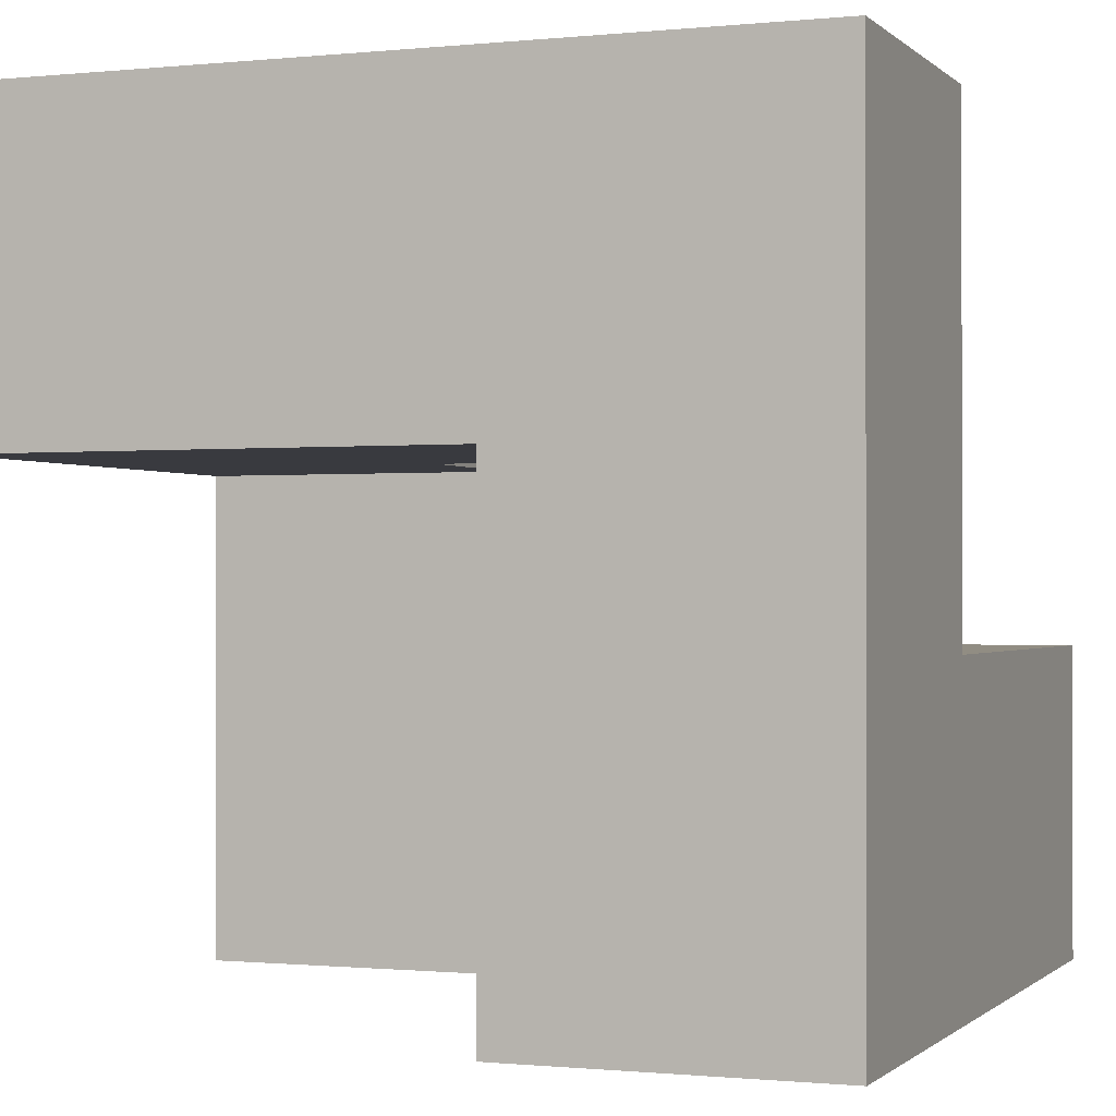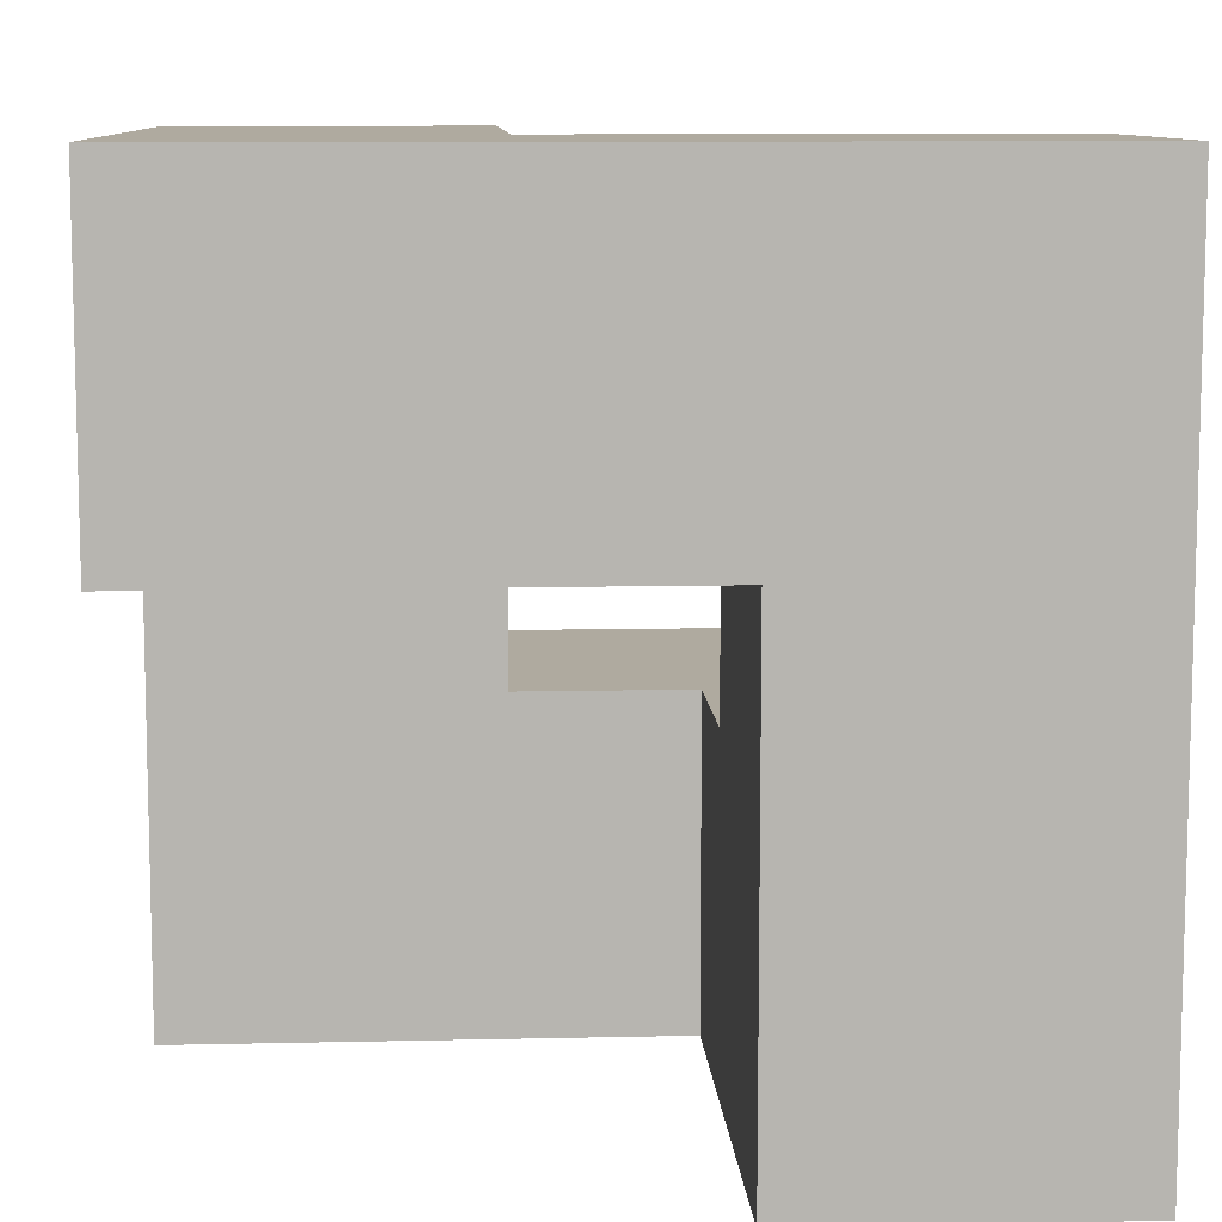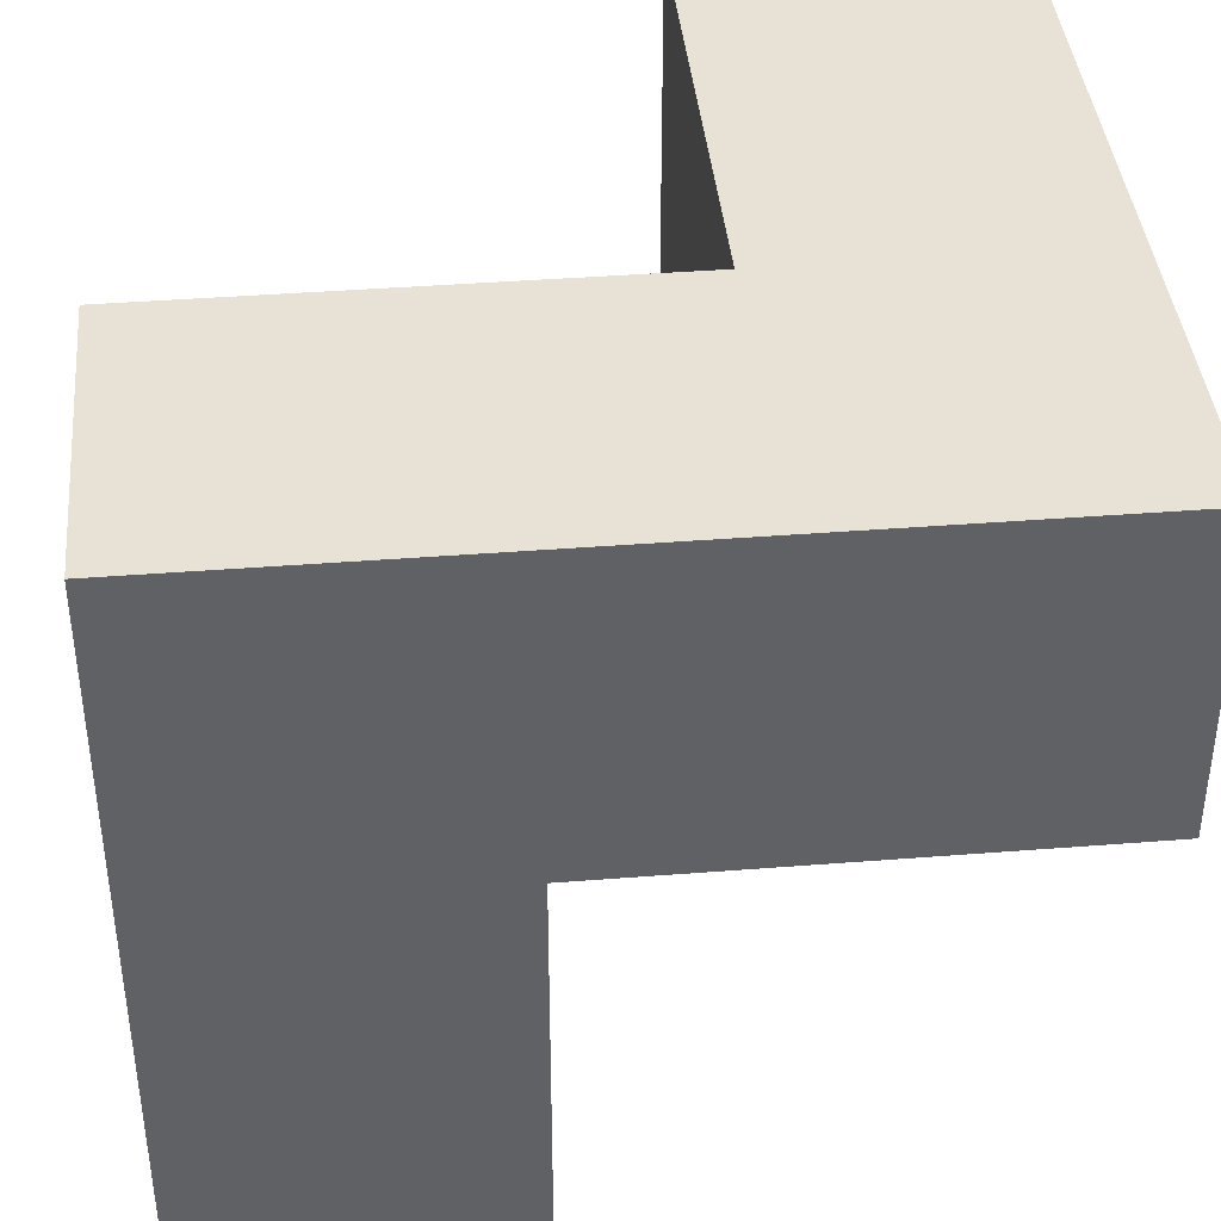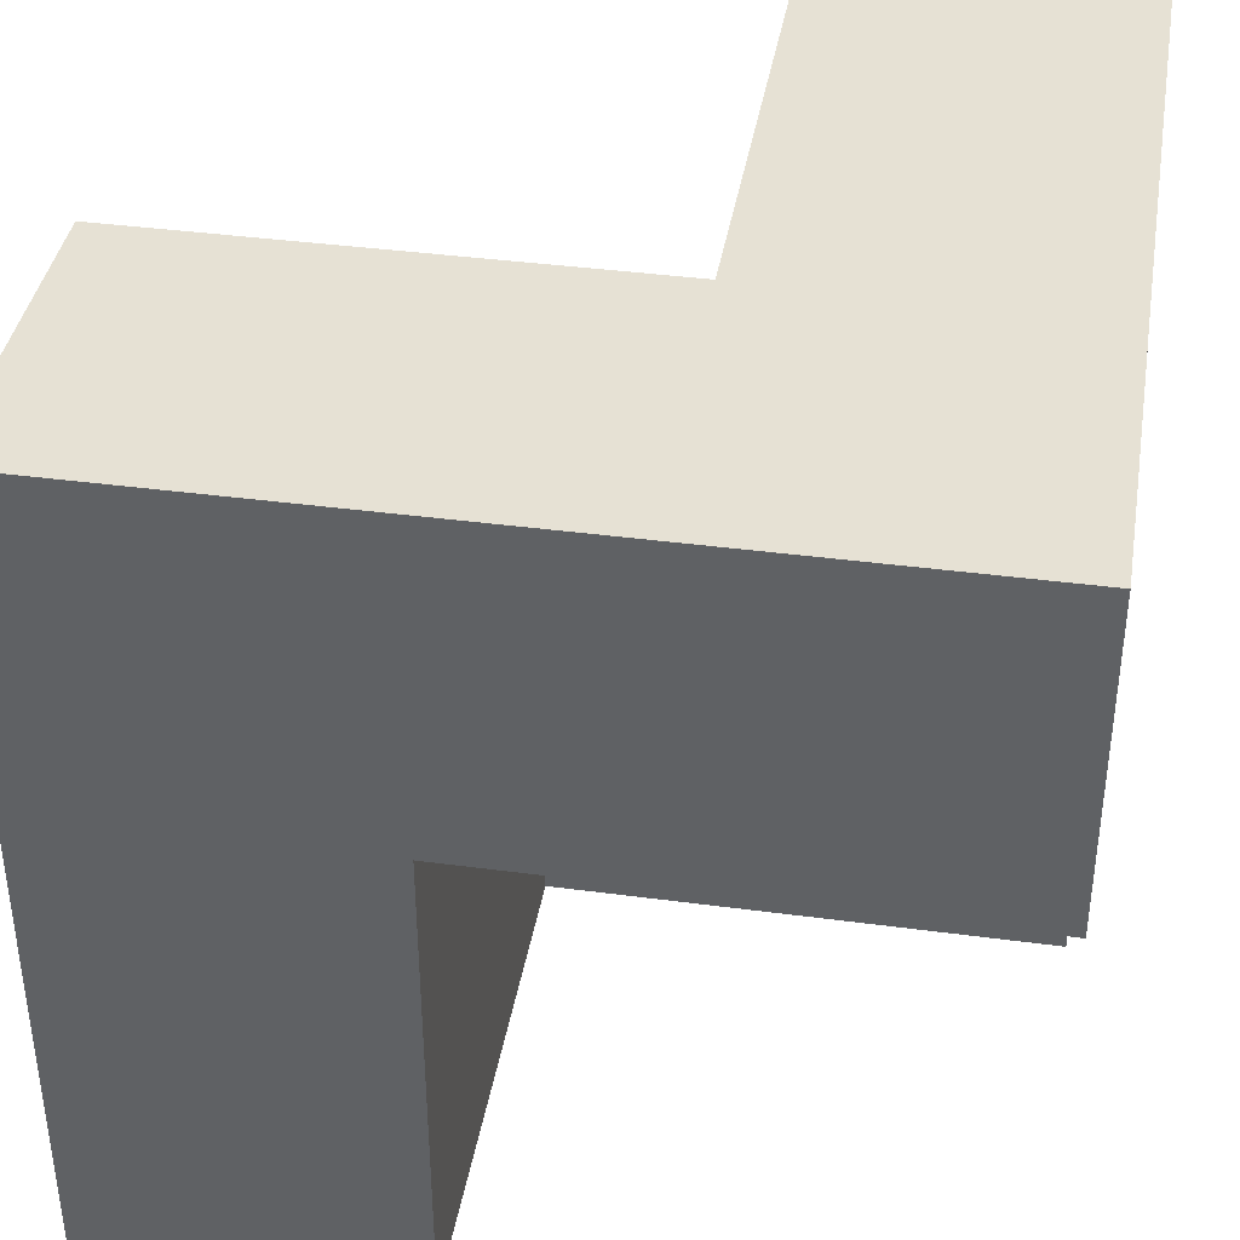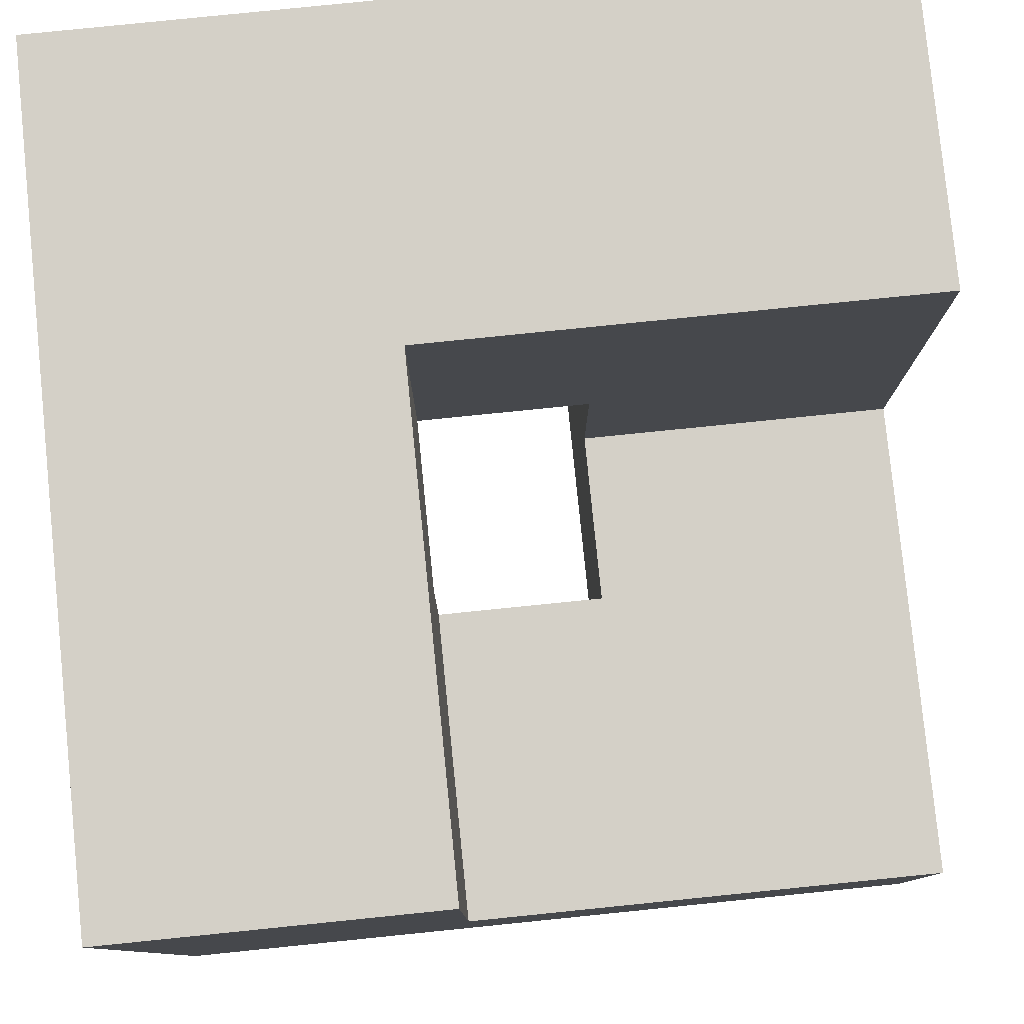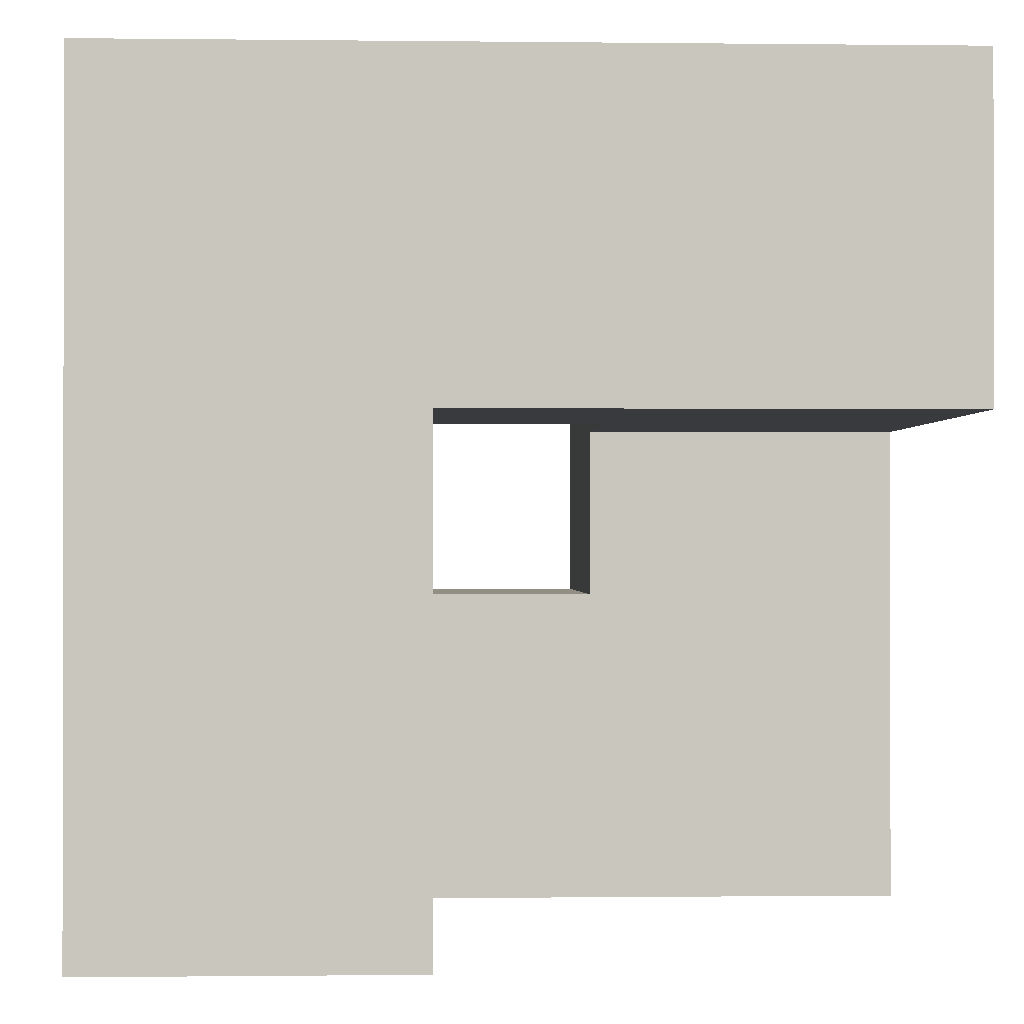
<metadata>
{"format":"obj","ext":"obj","renderer":"f3d","projection":"perspective","resolution":1024,"background":"white","views":[{"elev":-0.7,"azim":111.0,"up":"+Z"},{"elev":9.5,"azim":86.6,"up":"+Z"},{"elev":40.5,"azim":84.5,"up":"+Y"},{"elev":39.1,"azim":9.5,"up":"+Z"},{"elev":80.0,"azim":-95.8,"up":"+Y"},{"elev":-0.6,"azim":87.5,"up":"+Y"}]}
</metadata>
<code>
v -1.841 3.248 -0.3717
v -1.841 3.248 1.044
v -1.841 2.327 -0.3717
v -1.841 2.327 1.044
v -1.841 2.788 -0.3717
v -1.841 2.327 0.3363
v -1.841 2.788 1.044
v -1.841 3.248 0.5487
v -1.841 2.327 -0.3717
v -1.841 2.327 1.044
v -0.9204 2.327 -0.3717
v -0.9204 2.327 1.044
v -1.841 2.327 0.3363
v -1.381 2.327 -0.3717
v -0.9204 2.327 0.3363
v -0.9204 2.327 -0.3717
v -0.9204 2.327 1.044
v -0.9204 3.248 -0.3717
v -0.9204 3.248 1.044
v -0.9204 2.327 0.3363
v -0.9204 2.788 -0.3717
v -0.9204 3.248 0.0885
v -0.9204 3.248 0.5487
v -0.9204 2.788 1.044
v -0.9204 3.248 0.5487
v -0.9204 3.248 1.044
v -1.841 3.248 1.044
v -1.381 3.248 1.044
v -1.381 3.248 0.5487
v -1.841 3.248 0.5487
v -1.841 3.248 -0.3717
v -0.9204 3.248 -0.3717
v -1.841 2.327 -0.3717
v -0.9204 2.327 -0.3717
v -1.841 2.788 -0.3717
v -1.381 2.327 -0.3717
v -0.9204 2.788 -0.3717
v -1.381 3.248 -0.3717
v -1.841 3.248 1.965
v -0.4248 3.248 1.965
v -1.841 2.327 1.965
v -0.4248 2.327 1.965
v -1.841 2.788 1.965
v -1.133 2.327 1.965
v -1.133 3.248 1.965
v -1.841 2.327 1.965
v -0.4248 2.327 1.965
v -1.841 2.327 1.044
v -0.4248 2.327 1.044
v -0.9204 2.327 1.044
v -1.133 2.327 1.965
v -1.841 2.327 1.504
v -0.4248 2.327 1.504
v -0.9204 2.327 1.044
v -0.4248 2.327 1.044
v -0.4248 3.248 1.044
v -0.9204 2.788 1.044
v -0.4248 2.788 1.044
v -0.9204 3.248 1.044
v -1.841 3.248 1.044
v -0.4248 3.248 1.044
v -1.841 3.248 1.965
v -0.4248 3.248 1.965
v -0.9204 3.248 1.044
v -1.381 3.248 1.044
v -1.133 3.248 1.965
v -1.841 3.248 1.504
v -0.4248 3.248 1.504
v -1.841 3.248 1.965
v -1.841 3.248 1.044
v -1.841 2.327 1.965
v -1.841 2.327 1.044
v -1.841 2.788 1.044
v -1.841 2.788 1.965
v -1.841 2.327 1.504
v -1.841 3.248 1.504
v -0.4248 4.664 0.5487
v -0.4248 4.664 1.965
v -0.4248 3.743 0.5487
v -0.4248 3.743 1.965
v -0.4248 4.204 0.5487
v -0.4248 3.743 1.044
v -0.4248 4.204 1.965
v -0.4248 4.664 1.257
v -0.4248 3.743 1.504
v 0.4956 3.743 0.5487
v 0.4956 3.743 1.965
v 0.4956 4.664 0.5487
v 0.4956 4.664 1.965
v 0.4956 3.743 1.044
v 0.4956 4.204 0.5487
v 0.4956 4.664 1.257
v 0.4956 4.204 1.965
v 0.4956 4.664 0.5487
v 0.4956 4.664 1.965
v -0.4248 4.664 0.5487
v -0.4248 4.664 1.965
v -0.4248 4.664 1.257
v 0.4956 4.664 1.257
v 0.0354 4.664 1.965
v -0.4248 4.664 1.965
v 0.4956 4.664 1.965
v -0.4248 3.743 1.965
v 0.4956 3.743 1.965
v -0.4248 4.204 1.965
v 0.0354 3.743 1.965
v 0.4956 4.204 1.965
v 0.0354 4.664 1.965
v 0.4956 3.743 1.965
v 0.4956 2.327 1.965
v -0.4248 3.743 1.965
v -0.4248 2.327 1.965
v -0.4248 3.248 1.965
v 0.0354 3.743 1.965
v 0.0354 2.327 1.965
v 0.4956 3.035 1.965
v -0.4248 3.743 1.965
v -0.4248 3.248 1.965
v -0.4248 3.743 1.044
v -0.4248 3.248 1.044
v -0.4248 3.248 1.504
v -0.4248 3.743 1.504
v -0.4248 3.743 1.044
v -0.4248 2.327 1.044
v 0.4956 3.743 1.044
v 0.4956 2.327 1.044
v -0.4248 2.788 1.044
v -0.4248 3.248 1.044
v 0.4956 3.035 1.044
v 0.0354 2.327 1.044
v 0.0354 3.743 1.044
v 0.4956 3.743 1.044
v 0.4956 2.327 1.044
v 0.4956 3.743 1.965
v 0.4956 2.327 1.965
v 0.4956 3.035 1.965
v 0.4956 3.035 1.044
v 0.4956 2.327 1.504
v 0.4956 2.327 1.965
v 0.4956 2.327 1.044
v -0.4248 2.327 1.965
v -0.4248 2.327 1.044
v -0.4248 2.327 1.504
v 0.0354 2.327 1.965
v 0.0354 2.327 1.044
v 0.4956 2.327 1.504
v -0.4248 3.743 0.5487
v -0.4248 3.743 1.044
v 0.4956 3.743 0.5487
v 0.0354 3.743 0.5487
v 0.4956 3.743 1.044
v 0.0354 3.743 1.044
v -0.9204 3.743 0.5487
v 0.4956 3.743 0.5487
v -0.9204 3.743 -0.3717
v 0.4956 3.743 -0.3717
v 0.0354 3.743 0.5487
v -0.4248 3.743 0.5487
v -0.9204 3.743 0.0885
v -0.2124 3.743 -0.3717
v 0.4956 3.743 0.0885
v -0.9204 3.743 -0.3717
v 0.4956 3.743 -0.3717
v -0.9204 4.664 -0.3717
v 0.4956 4.664 -0.3717
v -0.2124 3.743 -0.3717
v -0.2124 4.664 -0.3717
v 0.4956 4.204 -0.3717
v -0.9204 4.664 -0.3717
v 0.4956 4.664 -0.3717
v -0.9204 4.664 0.5487
v 0.4956 4.664 0.5487
v -0.4248 4.664 0.5487
v -0.2124 4.664 -0.3717
v -0.9204 4.664 0.0885
v 0.4956 4.664 0.0885
v 0.4956 4.664 0.5487
v 0.4956 4.664 -0.3717
v 0.4956 3.743 0.5487
v 0.4956 3.743 -0.3717
v 0.4956 4.204 0.5487
v 0.4956 3.743 0.0885
v 0.4956 4.204 -0.3717
v 0.4956 4.664 0.0885
v -0.9204 4.664 0.5487
v -0.9204 3.248 0.5487
v -1.841 4.664 0.5487
v -1.841 3.248 0.5487
v -0.9204 3.743 0.5487
v -0.9204 4.204 0.5487
v -1.381 4.664 0.5487
v -1.841 3.956 0.5487
v -1.381 3.248 0.5487
v -1.841 4.664 0.5487
v -1.841 3.248 0.5487
v -1.841 4.664 -0.3717
v -1.841 3.248 -0.3717
v -1.841 3.956 0.5487
v -1.841 4.664 0.0885
v -1.841 3.956 -0.3717
v -1.841 4.664 -0.3717
v -1.841 3.248 -0.3717
v -0.9204 4.664 -0.3717
v -0.9204 3.248 -0.3717
v -1.381 3.248 -0.3717
v -0.9204 3.743 -0.3717
v -1.841 3.956 -0.3717
v -1.381 4.664 -0.3717
v -0.9204 4.664 0.5487
v -0.9204 4.664 -0.3717
v -1.841 4.664 0.5487
v -1.841 4.664 -0.3717
v -0.9204 4.664 0.0885
v -1.381 4.664 0.5487
v -1.841 4.664 0.0885
v -1.381 4.664 -0.3717
v -0.9204 3.743 -0.3717
v -0.9204 3.248 -0.3717
v -0.9204 3.248 0.5487
v -0.9204 3.248 0.0885
v -0.9204 3.743 0.0885
v -0.9204 3.743 0.5487
v -0.9204 4.664 0.5487
v -0.4248 4.664 0.5487
v -0.9204 3.743 0.5487
v -0.4248 3.743 0.5487
v -0.4248 4.204 0.5487
v -0.9204 4.204 0.5487
f 8 1 5 3 6 4 7 2
f 13 9 14 11 15 12 10
f 20 16 21 18 22 23 19 24 17
f 26 25 29 30 27 28
f 35 31 38 32 37 34 36 33
f 45 39 43 41 44 42 40
f 51 46 52 48 50 49 53 47
f 55 54 57 59 56 58
f 65 60 67 62 66 63 68 61 64
f 74 69 76 70 73 72 75 71
f 84 77 81 79 82 85 80 83 78
f 90 86 91 88 92 89 93 87
f 99 94 96 98 97 100 95
f 108 101 105 103 106 104 107 102
f 116 109 114 111 113 112 115 110
f 121 118 117 122 119 120
f 128 123 131 125 129 126 130 124 127
f 137 132 134 136 135 138 133
f 146 139 144 141 143 142 145 140
f 148 147 150 149 151 152
f 158 153 159 155 160 156 161 154 157
f 166 162 164 167 165 168 163
f 174 169 175 171 173 172 176 170
f 184 177 181 179 182 180 183 178
f 190 185 191 187 192 188 193 186 189
f 198 194 199 196 200 197 195
f 207 201 208 203 206 204 205 202
f 214 209 213 210 216 212 215 211
f 218 217 221 222 219 220
f 227 224 223 228 225 226

</code>
